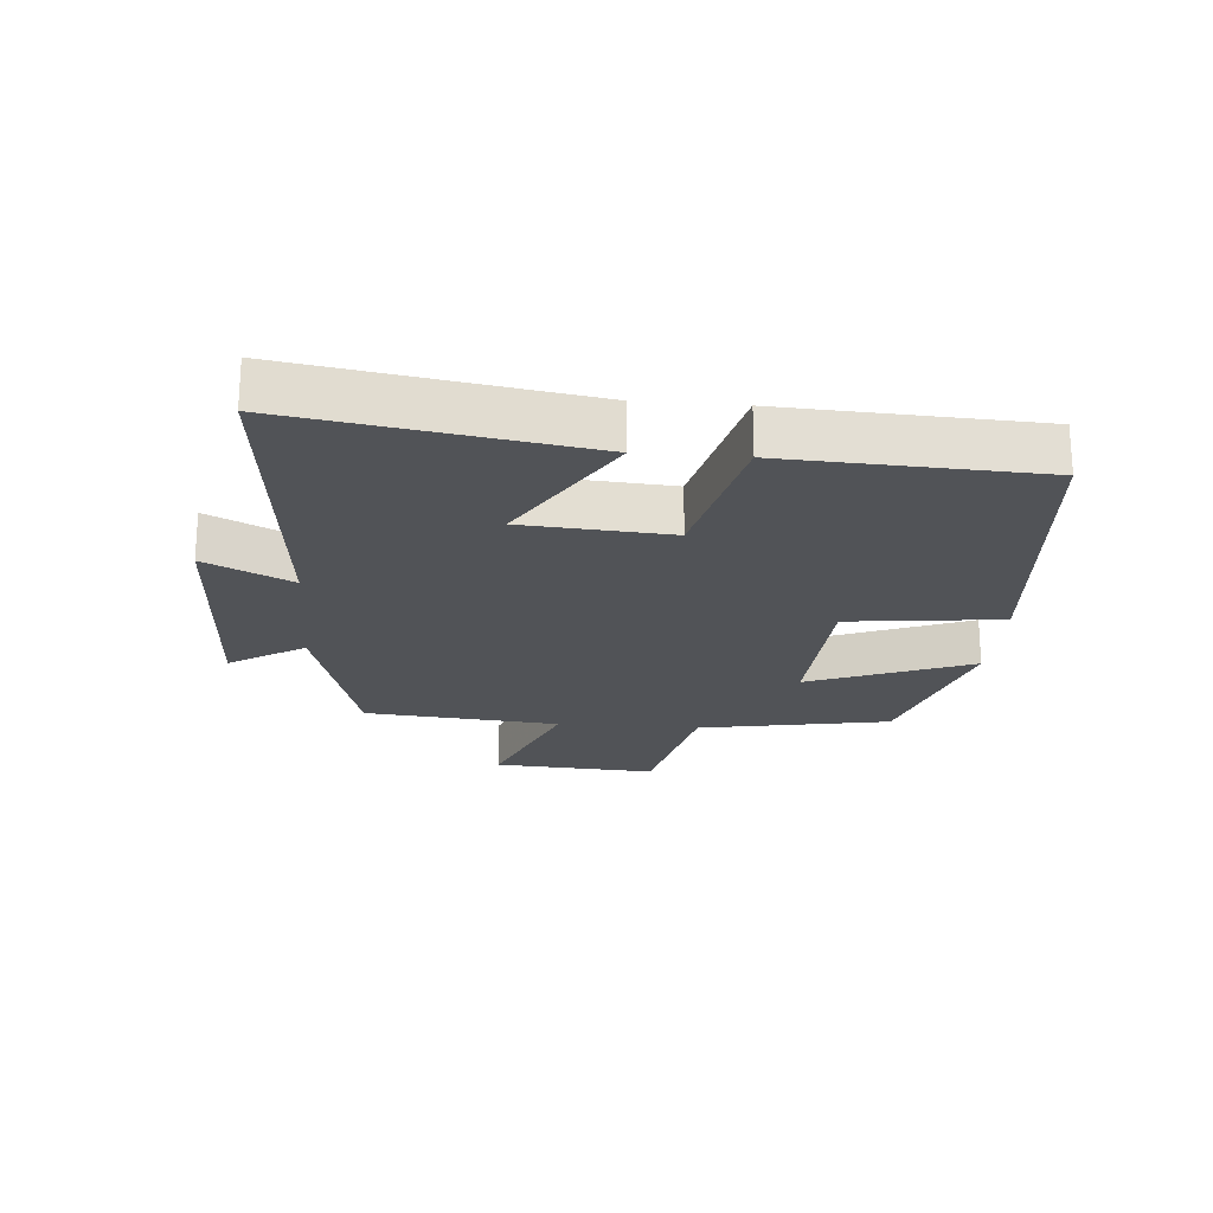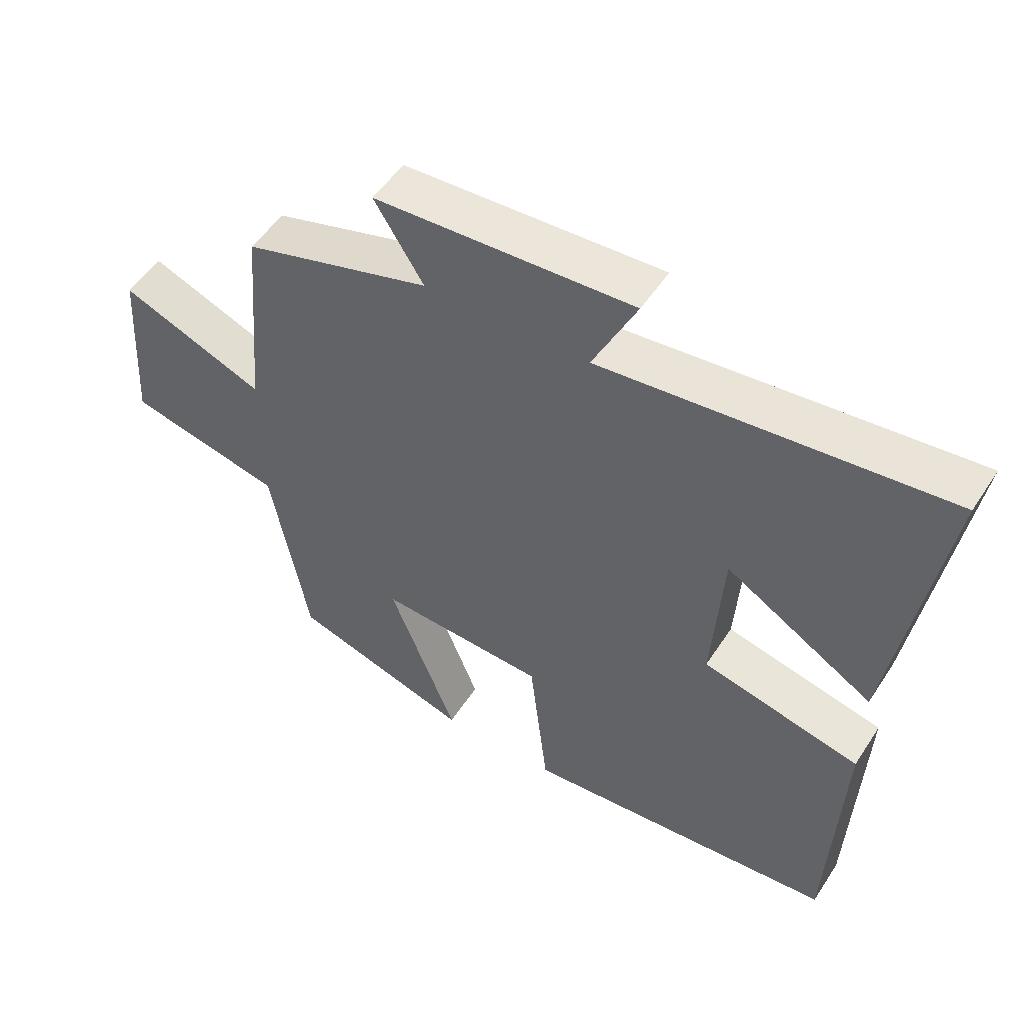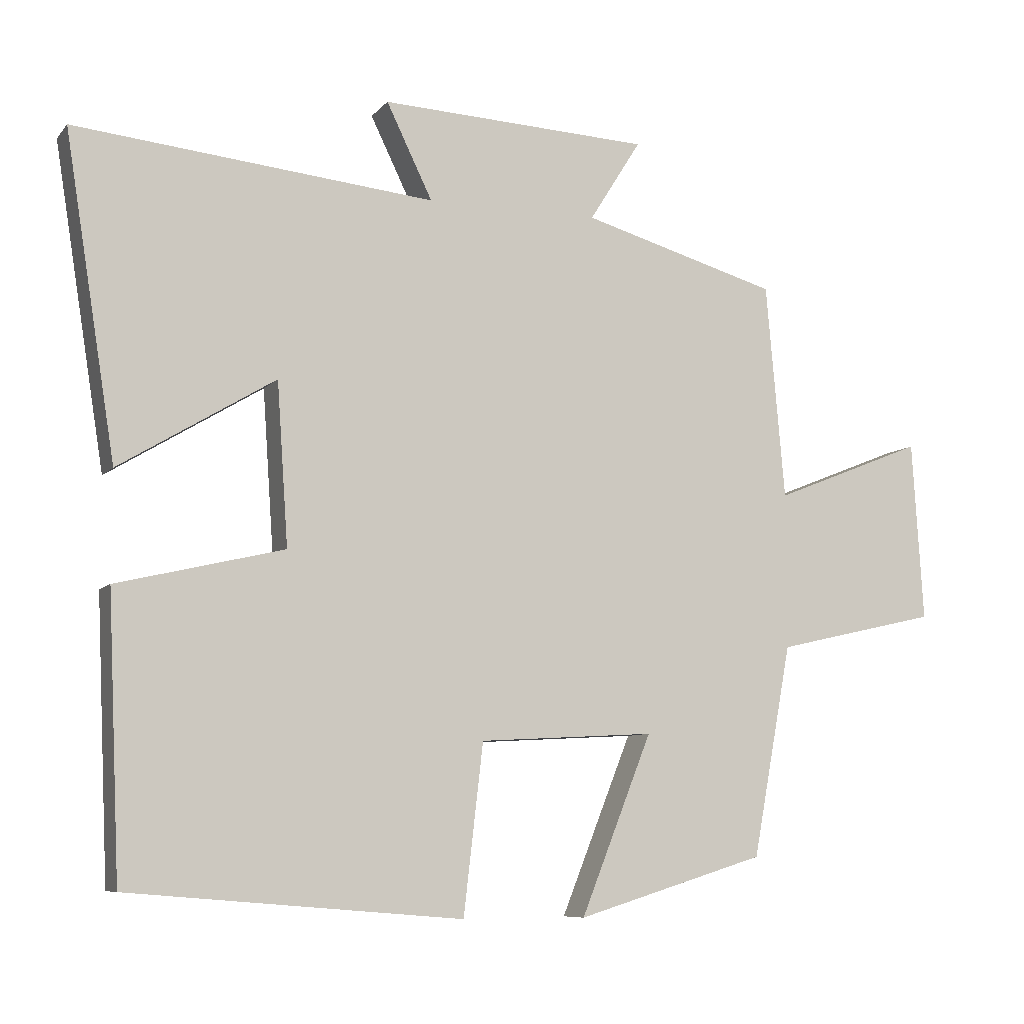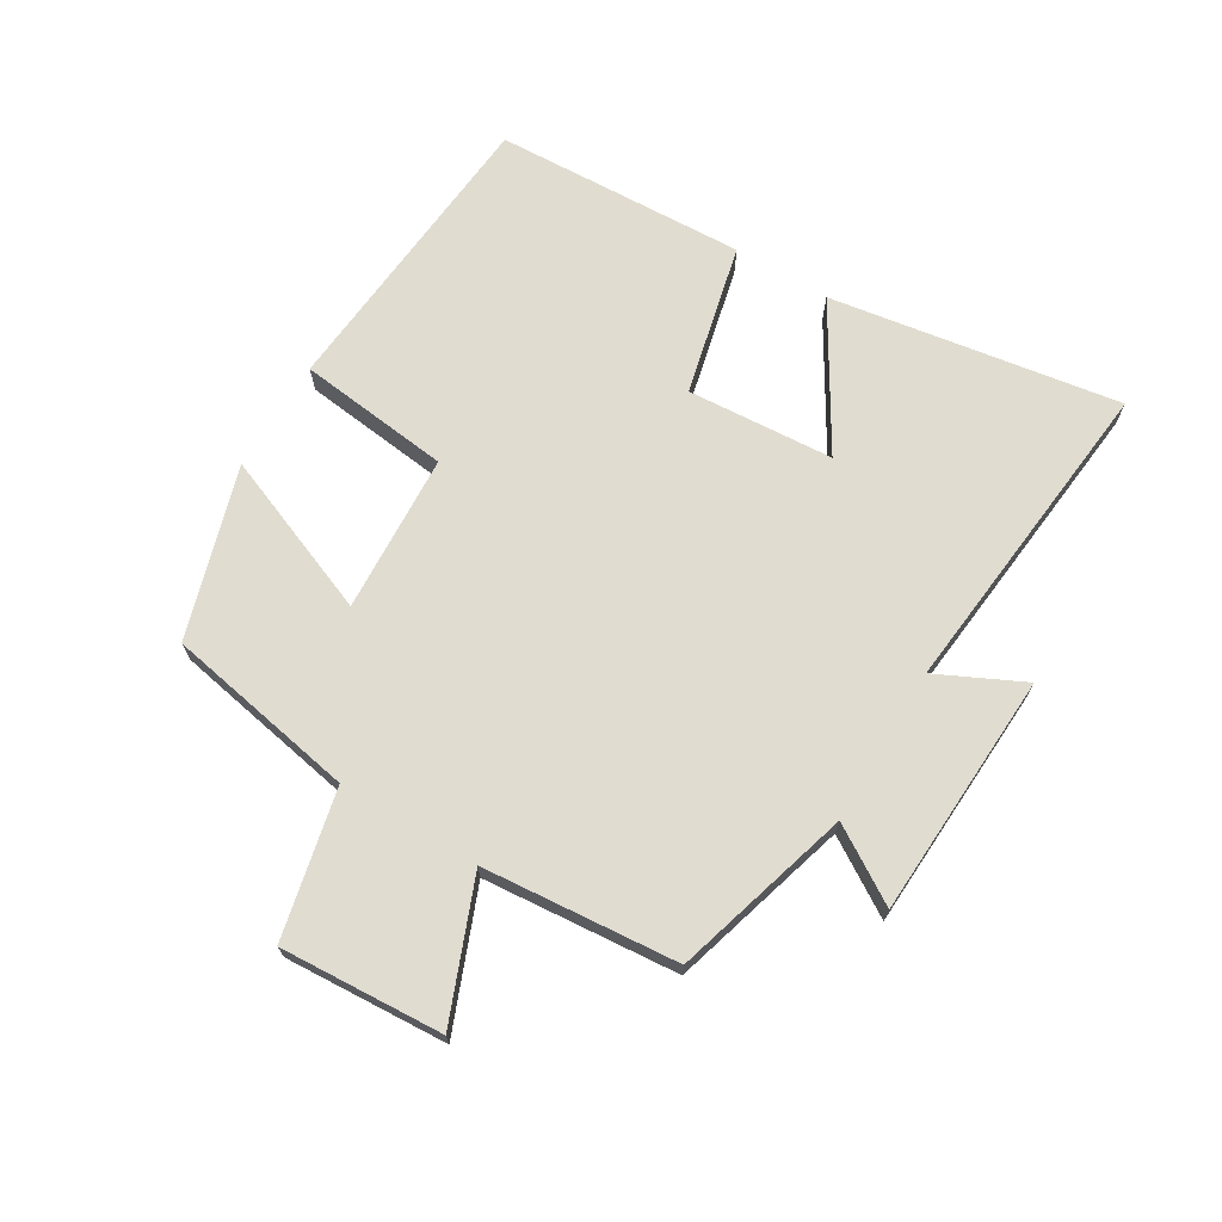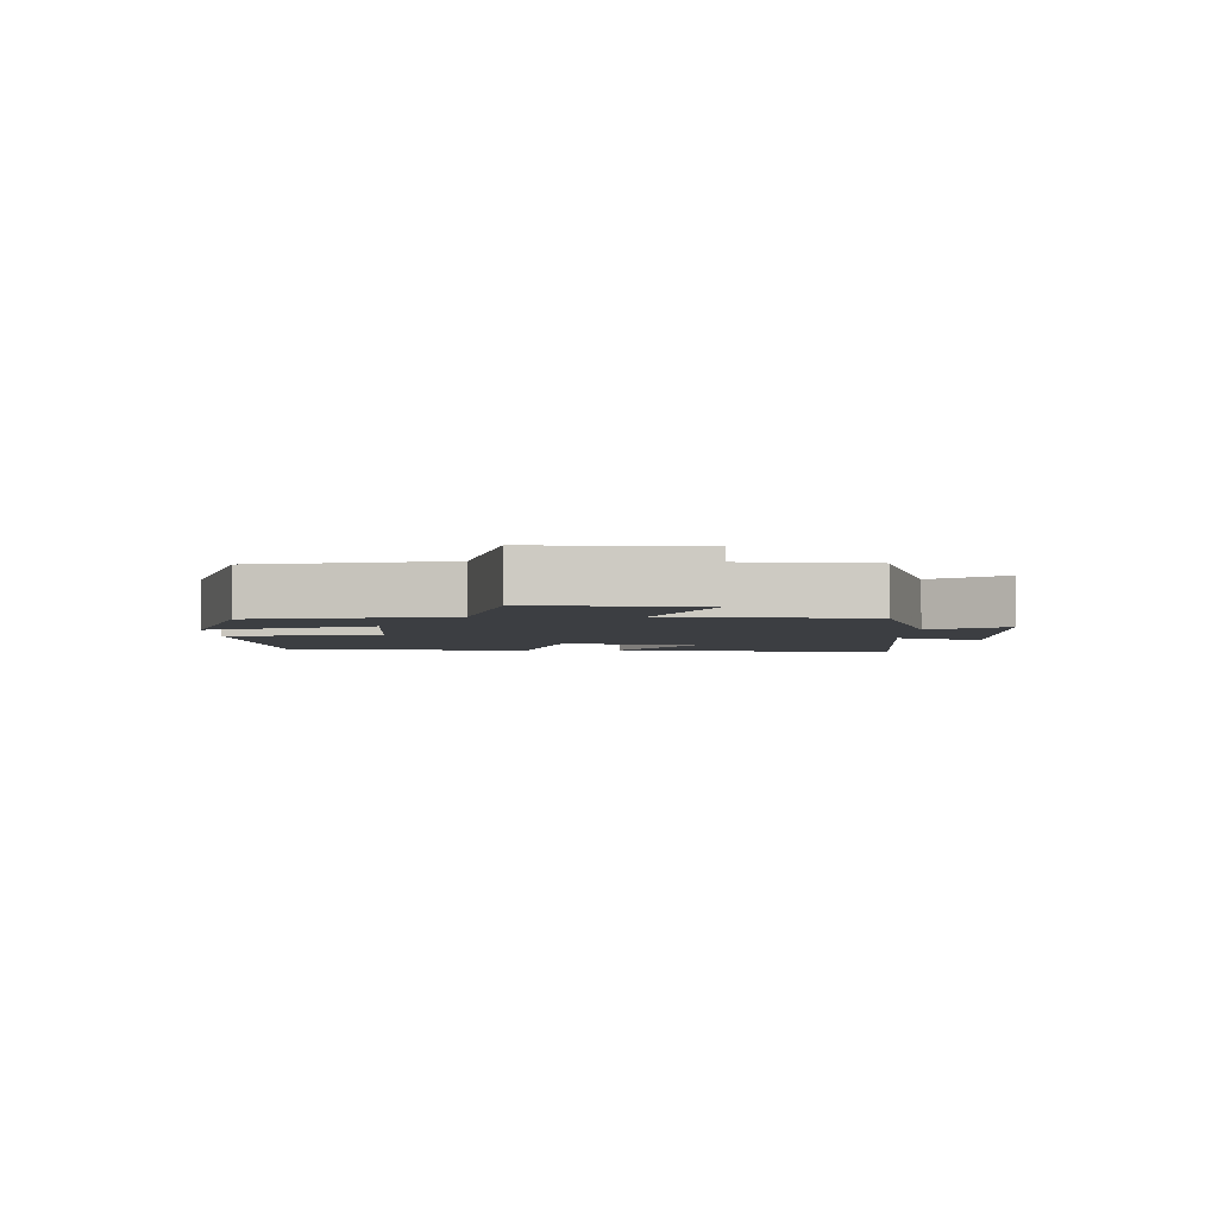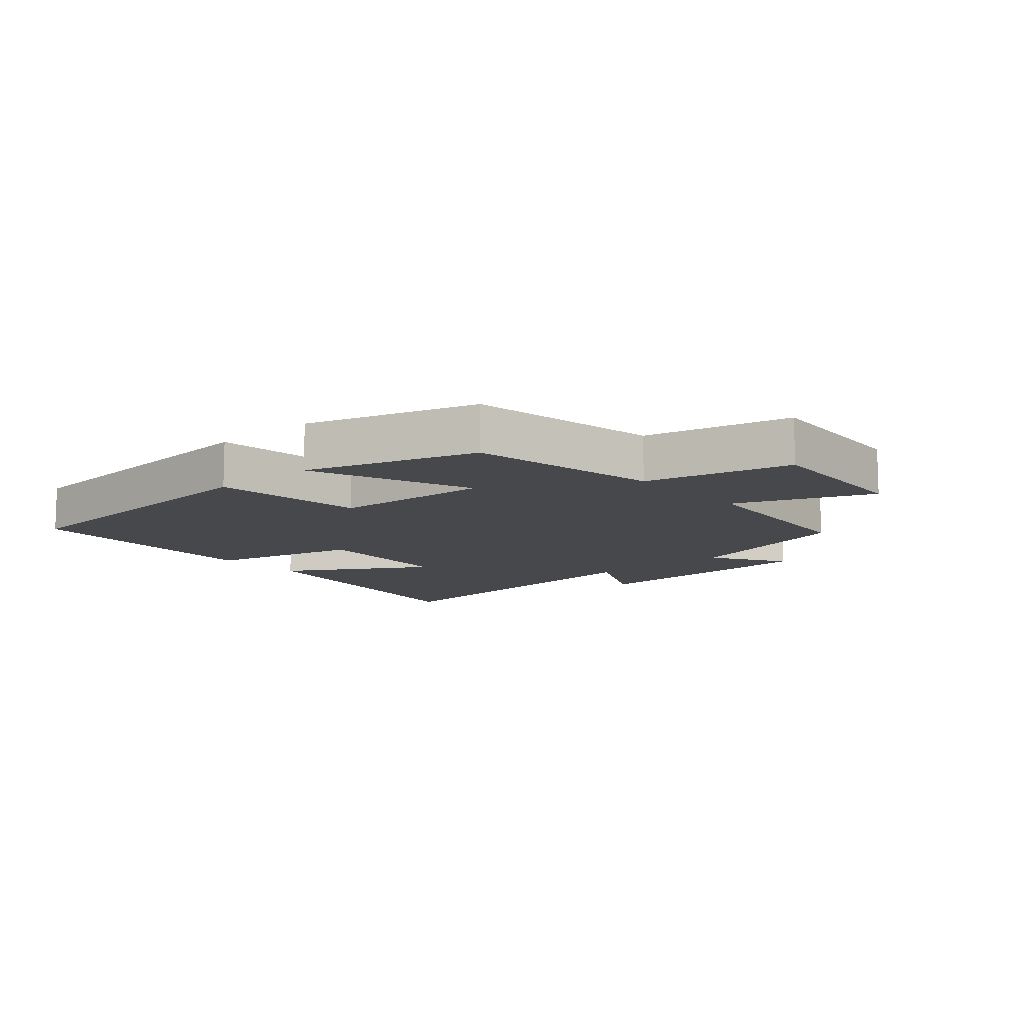
<metadata>
{"format":"obj","ext":"obj","renderer":"f3d","projection":"perspective","resolution":1024,"background":"white","views":[{"elev":-22.0,"azim":85.2,"up":"+Y"},{"elev":51.8,"azim":32.2,"up":"+Z"},{"elev":-8.0,"azim":158.1,"up":"+Z"},{"elev":69.7,"azim":-58.9,"up":"+Y"},{"elev":-3.4,"azim":-90.6,"up":"+Y"},{"elev":-11.2,"azim":-138.9,"up":"+Y"}]}
</metadata>
<code>
v -0.444 0.07 -0.417
v -0.5 0.07 -0.114
v -0.733 0.07 -0.061
v -0.717 0.07 0.197
v -0.5 0.07 0.11
v -0.473 0.07 0.419
v -0.191 0.07 0.5
v -0.265 0.07 0.618
v 0.123 0.07 0.636
v 0.057 0.07 0.5
v 0.573 0.07 0.551
v 0.5 0.07 0.092
v 0.277 0.07 0.227
v 0.261 0.07 -0.005
v 0.5 0.07 -0.062
v 0.482 0.07 -0.46
v 0.005 0.07 -0.5
v -0.023 0.07 -0.258
v -0.275 0.07 -0.244
v -0.173 0.07 -0.5
v -0.444 0 -0.417
v -0.5 0 -0.114
v -0.733 0 -0.061
v -0.717 0 0.197
v -0.5 0 0.11
v -0.473 0 0.419
v -0.191 0 0.5
v -0.265 0 0.618
v 0.123 0 0.636
v 0.057 0 0.5
v 0.573 0 0.551
v 0.5 0 0.092
v 0.277 0 0.227
v 0.261 0 -0.005
v 0.5 0 -0.062
v 0.482 0 -0.46
v 0.005 0 -0.5
v -0.023 0 -0.258
v -0.275 0 -0.244
v -0.173 0 -0.5
f 19 20 1 2
f 18 19 2
f 15 16 17 18
f 14 15 18 2
f 13 14 2 3
f 10 11 12 13
f 10 13 3
f 7 8 9 10
f 5 6 7 10
f 5 10 3
f 3 4 5
f 22 21 40 39
f 22 39 38
f 38 37 36 35
f 22 38 35 34
f 23 22 34 33
f 33 32 31 30
f 23 33 30
f 30 29 28 27
f 30 27 26 25
f 23 30 25
f 25 24 23
f 1 21 22 2
f 2 22 23 3
f 3 23 24 4
f 4 24 25 5
f 5 25 26 6
f 6 26 27 7
f 7 27 28 8
f 8 28 29 9
f 9 29 30 10
f 10 30 31 11
f 11 31 32 12
f 12 32 33 13
f 13 33 34 14
f 14 34 35 15
f 15 35 36 16
f 16 36 37 17
f 17 37 38 18
f 18 38 39 19
f 19 39 40 20
f 20 40 21 1

</code>
